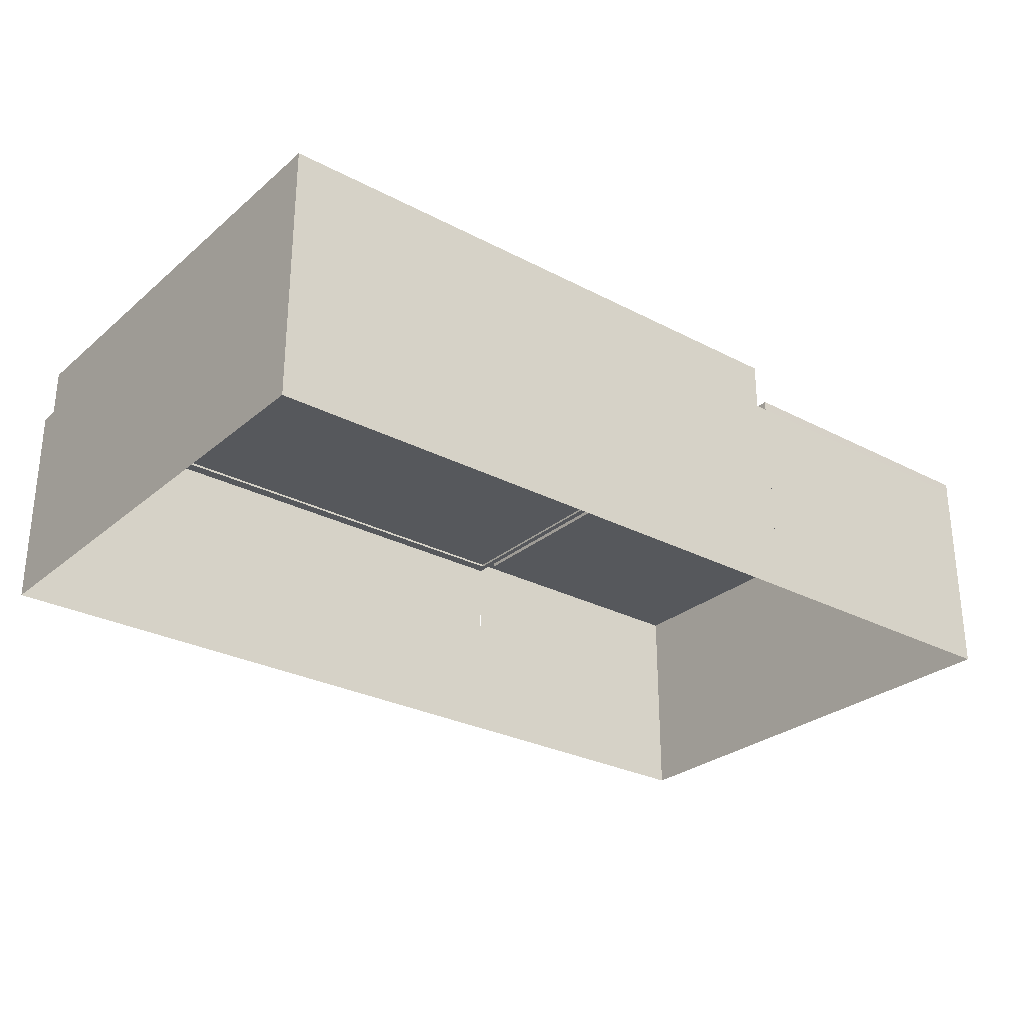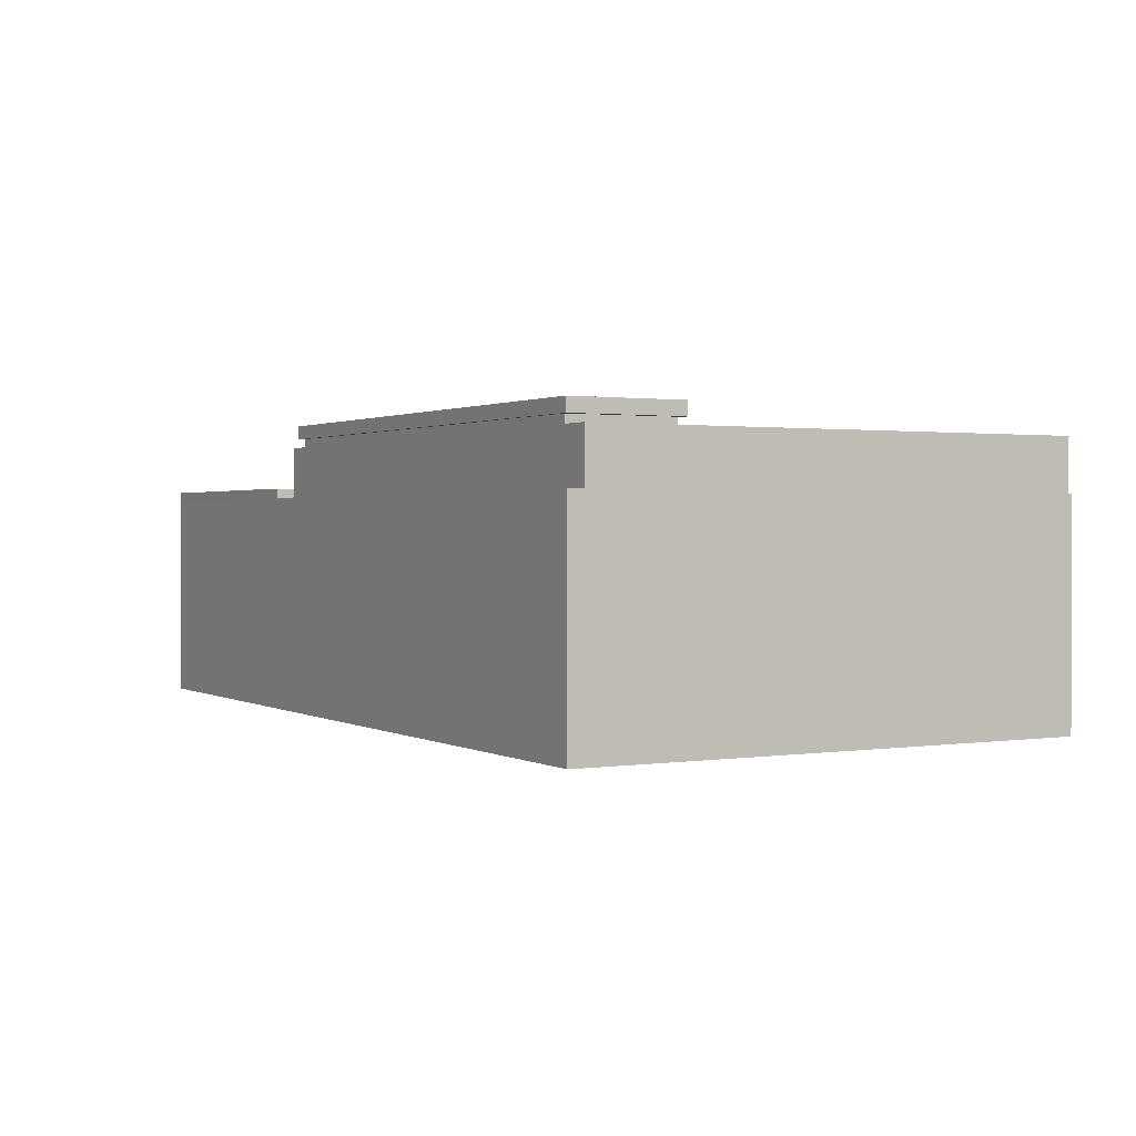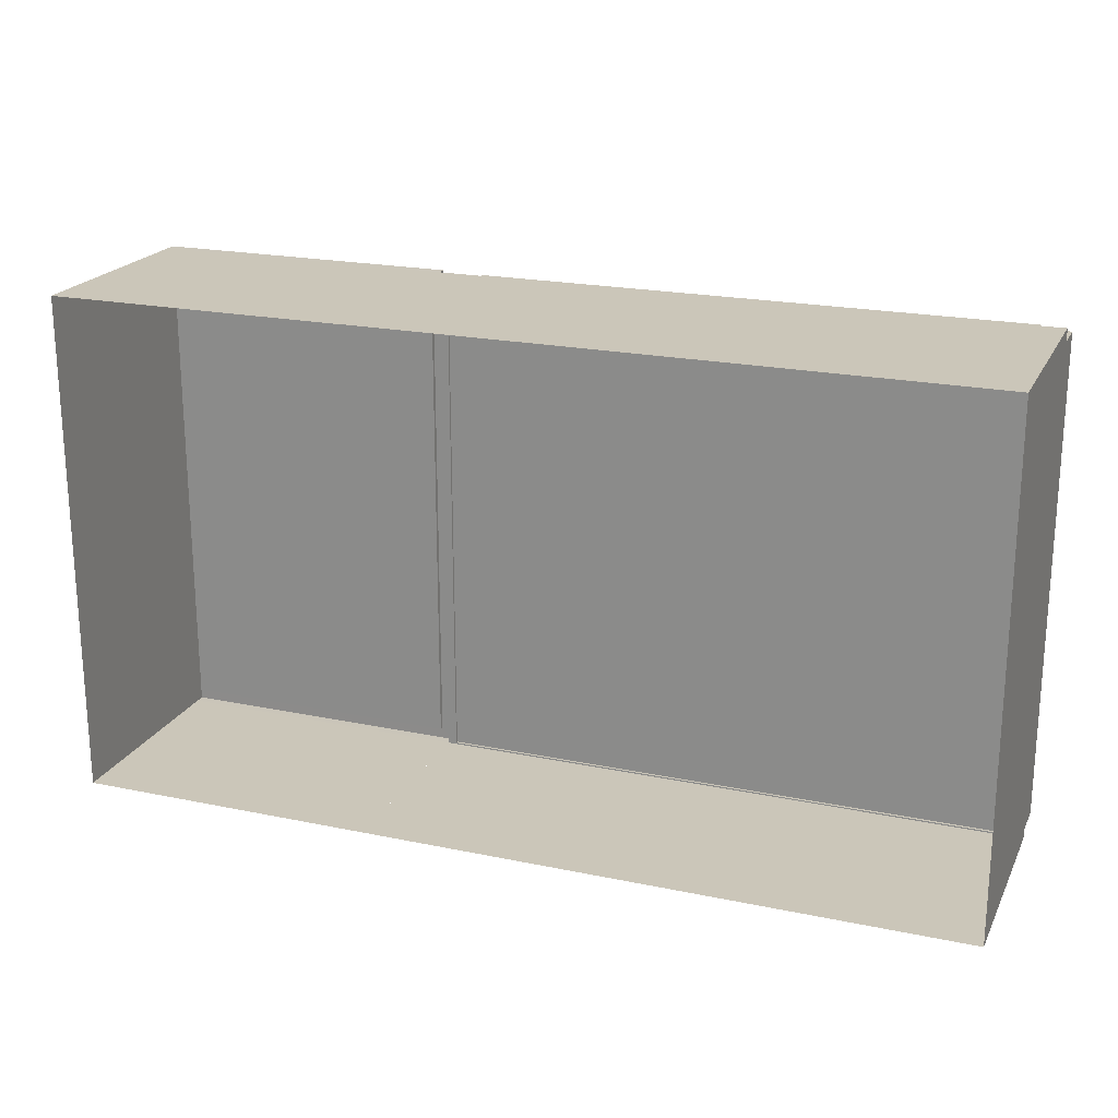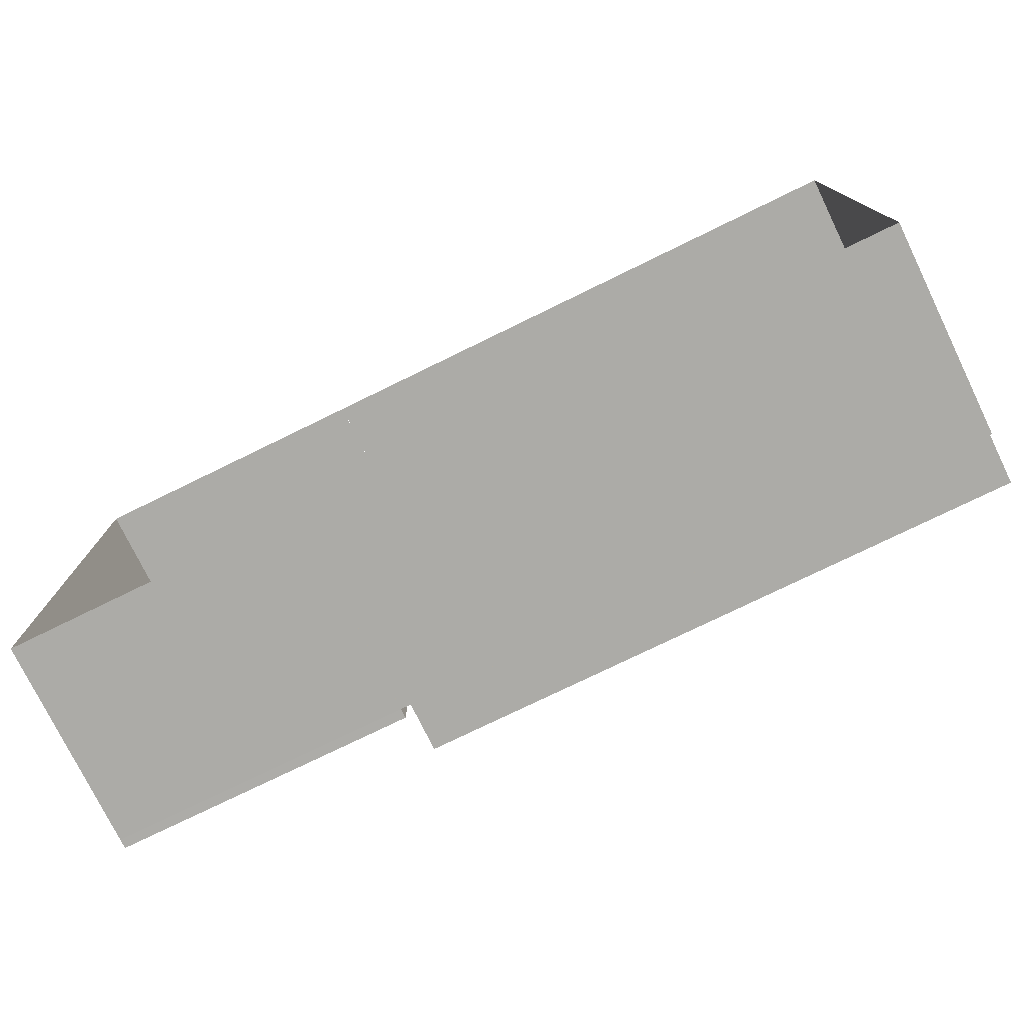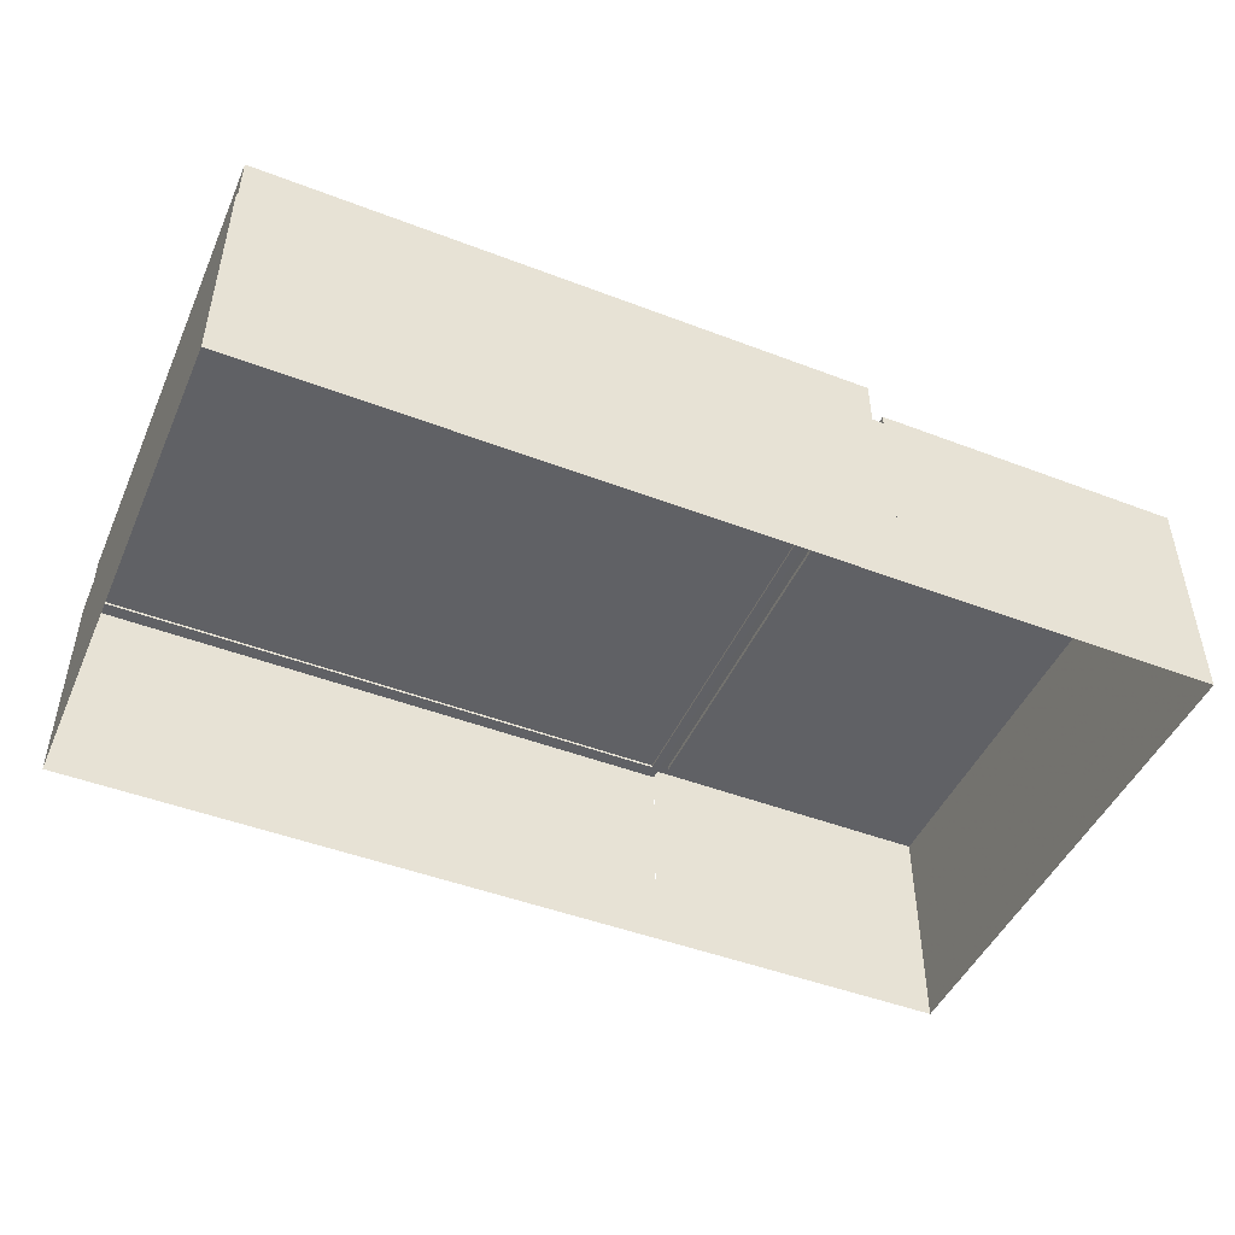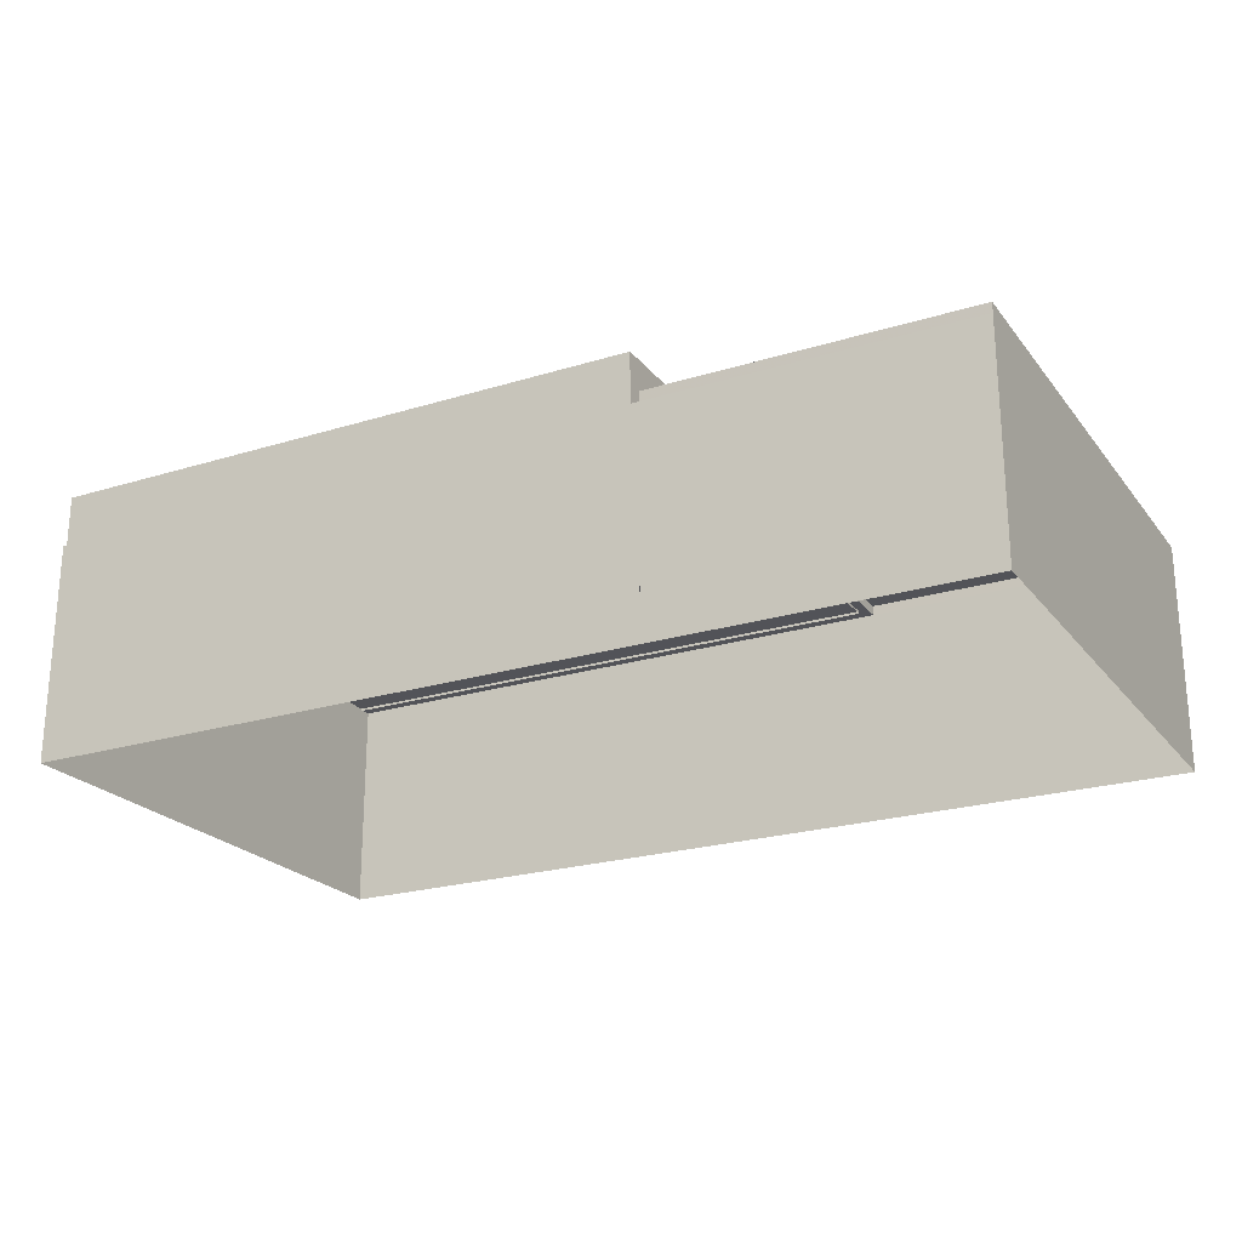
<metadata>
{"format":"obj","ext":"obj","renderer":"f3d","projection":"perspective","resolution":1024,"background":"white","views":[{"elev":-28.1,"azim":141.5,"up":"+Y"},{"elev":1.1,"azim":60.8,"up":"+Y"},{"elev":20.9,"azim":20.6,"up":"+Z"},{"elev":-76.3,"azim":26.0,"up":"+Z"},{"elev":-47.1,"azim":156.6,"up":"+Y"},{"elev":-22.7,"azim":-152.1,"up":"+Y"}]}
</metadata>
<code>
v  -12.5 20.66 22.7
v  40.14 20.66 22.7
v  -12.5 20.66 12.51
v  40.14 20.66 12.51
v  -13.29 27.73 23.09
v  41.02 27.73 23.09
v  -13.29 27.73 12.12
v  41.02 27.73 12.12
v  40.14 26.45 22.7
v  41.02 26.44 23.09
v  -13.29 26.44 23.09
v  -12.5 26.45 22.7
v  40.14 26.45 12.51
v  41.02 26.44 12.12
v  -12.5 26.45 12.51
v  -13.29 26.44 12.12
v  -44.34 20.66 0.4465
v  -44.34 20.66 24.81
v  -44.34 -0.2468 24.81
v  -44.34 -0.2468 -24.82
v  -44.34 20.66 -24.82
v  -44.34 -0.2468 0.4448
v  -14.78 20.66 24.81
v  -14.78 20.66 0.4465
v  -14.78 -0.2468 24.81
v  -14.78 20.66 -24.82
v  -14.78 -0.2468 -24.82
v  -44.34 21.59 0.4465
v  -44.34 21.59 24.82
v  -14.78 21.59 24.82
v  -14.78 21.59 0.4465
v  -14.78 21.59 -24.83
v  -44.34 21.59 -24.83
v  -43.28 21.59 0.4361
v  -43.28 21.59 23.68
v  -15.89 21.59 23.68
v  -15.89 21.59 0.4361
v  -15.89 21.59 -23.67
v  -43.28 21.59 -23.67
v  -43.28 21.15 0.4361
v  -43.28 21.15 23.68
v  -15.89 21.15 23.68
v  -15.89 21.15 0.4361
v  -15.89 21.15 -23.67
v  -43.28 21.15 -23.67
v  44.34 20.66 24.83
v  44.34 20.66 0.4649
v  44.34 -0.2468 24.83
v  44.34 -0.2468 0.441
v  44.34 -0.2468 -24.82
v  44.34 20.66 -24.82
v  -13.89 20.42 23.3
v  44.18 20.42 23.28
v  44.18 25.59 23.28
v  -13.89 25.59 23.3
v  44.18 20.42 -24.56
v  44.18 25.59 -24.56
v  -13.83 20.42 -24.56
v  -13.83 25.59 -24.56
v  -14.78 20.66 24.83
v  14.78 20.66 24.83
v  14.78 20.66 0.4649
v  -14.78 20.66 0.4649
v  -14.78 -0.2468 24.83
v  14.78 -0.2468 24.83
v  -14.78 20.66 -24.82
v  14.78 20.66 -24.82
v  14.78 -0.2468 -24.82
v  -14.78 -0.2468 -24.82
v  -44.34 20.66 6.539
v  -44.34 -0.2468 -5.872
v  -44.34 20.66 -5.87
v  -44.34 -0.2468 6.537
v  -44.34 5.734 0.4452
v  -44.34 5.734 -5.871
v  -44.34 5.734 6.538
g Box085
f 8 7 5 6
f 1 2 9 12
f 2 4 13 9
f 4 3 15 13
f 1 12 15 3
f 11 10 6 5
f 12 9 10 11
f 10 14 8 6
f 9 13 14 10
f 14 16 7 8
f 13 15 16 14
f 16 11 5 7
f 15 12 11 16
f 71 75 21 20
f 19 18 76 73
f 40 41 42 43
f 18 19 25 23
f 20 21 26 27
f 45 40 43 44
f 70 18 29 17
f 17 29 28
f 18 23 30 29
f 23 24 31 30
f 24 26 32 31
f 26 21 33 32
f 72 17 28 21
f 21 28 33
f 28 29 35 34
f 29 30 36 35
f 30 31 37 36
f 31 32 38 37
f 32 33 39 38
f 33 28 34 39
f 34 35 41 40
f 35 36 42 41
f 36 37 43 42
f 37 38 44 43
f 38 39 45 44
f 39 34 40 45
f 61 62 63 60
f 60 64 65 61
f 49 47 46 48
f 67 68 69 66
f 62 67 66 63
f 50 51 47 49
f 52 53 54 55
f 53 56 57 54
f 56 58 59 57
f 58 52 55 59
f 46 47 62 61
f 48 46 61 65
f 51 50 68 67
f 47 51 67 62
f 17 72 75 74
f 76 70 17 74
f 71 22 74 75
f 22 73 76 74
f 75 72 21
f 18 70 76

</code>
